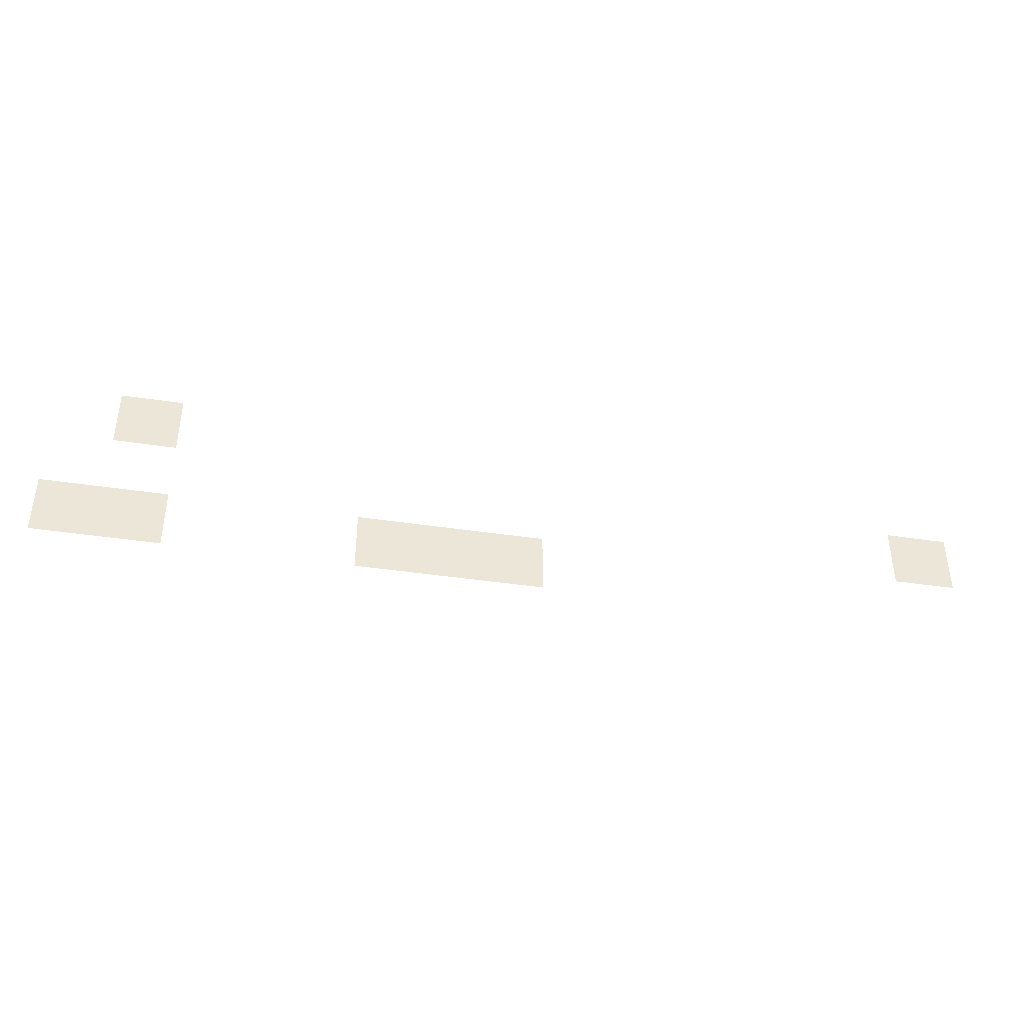
<metadata>
{"format":"obj","ext":"obj","renderer":"f3d","projection":"perspective","resolution":1024,"background":"white","views":[{"elev":-40.8,"azim":-10.5,"up":"+Y"}]}
</metadata>
<code>
v -14 -4 0
v -15 -4 0
v -15 -3 0
v -14 -3 0
v -1 -5 0
v -2 -5 0
v -2 -4 0
v -1 -4 0
v -8 -6 0
v -9 -6 0
v -9 -5 0
v -8 -5 0
v -9 -6 0
v -10 -6 0
v -10 -5 0
v -9 -5 0
v -10 -6 0
v -11 -6 0
v -11 -5 0
v -10 -5 0
v -14 -6 0
v -15 -6 0
v -15 -5 0
v -14 -5 0
v -15 -6 0
v -16 -6 0
v -16 -5 0
v -15 -5 0
g Map_Master_mesh_0160
f 1 2 3 4
f 5 6 7 8
f 9 10 11 12
f 13 14 15 16
f 17 18 19 20
f 21 22 23 24
f 25 26 27 28

</code>
